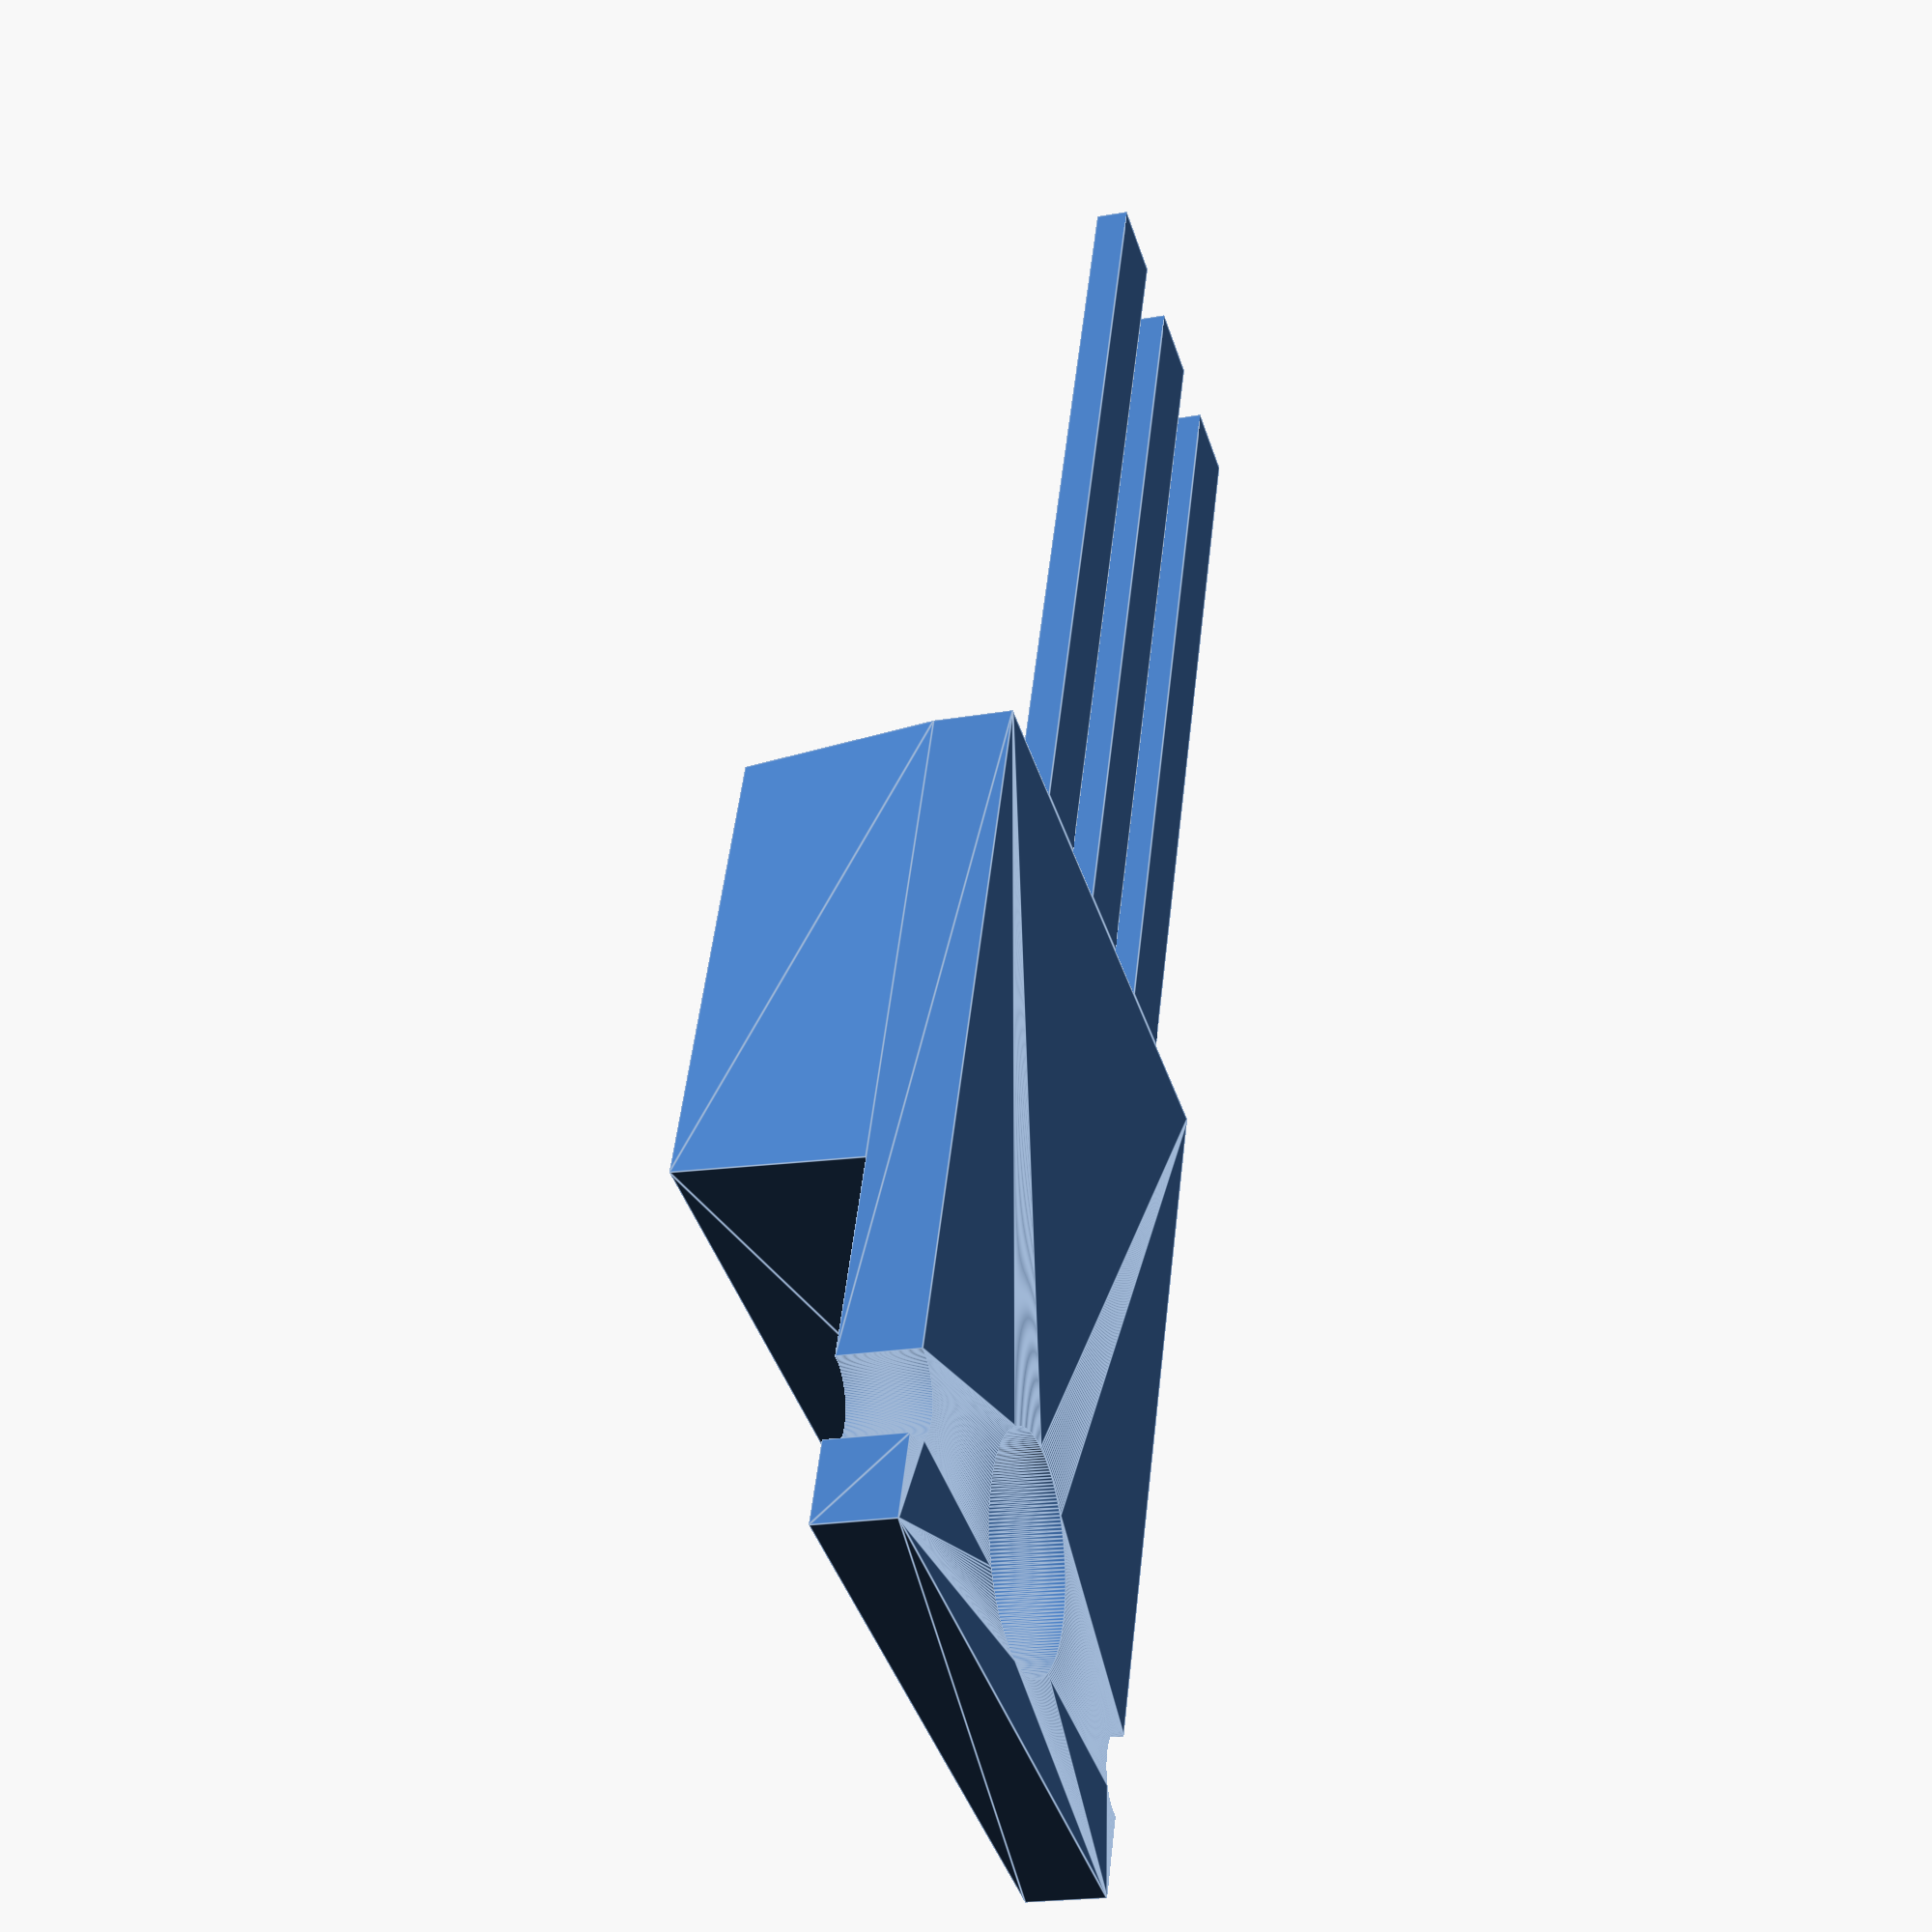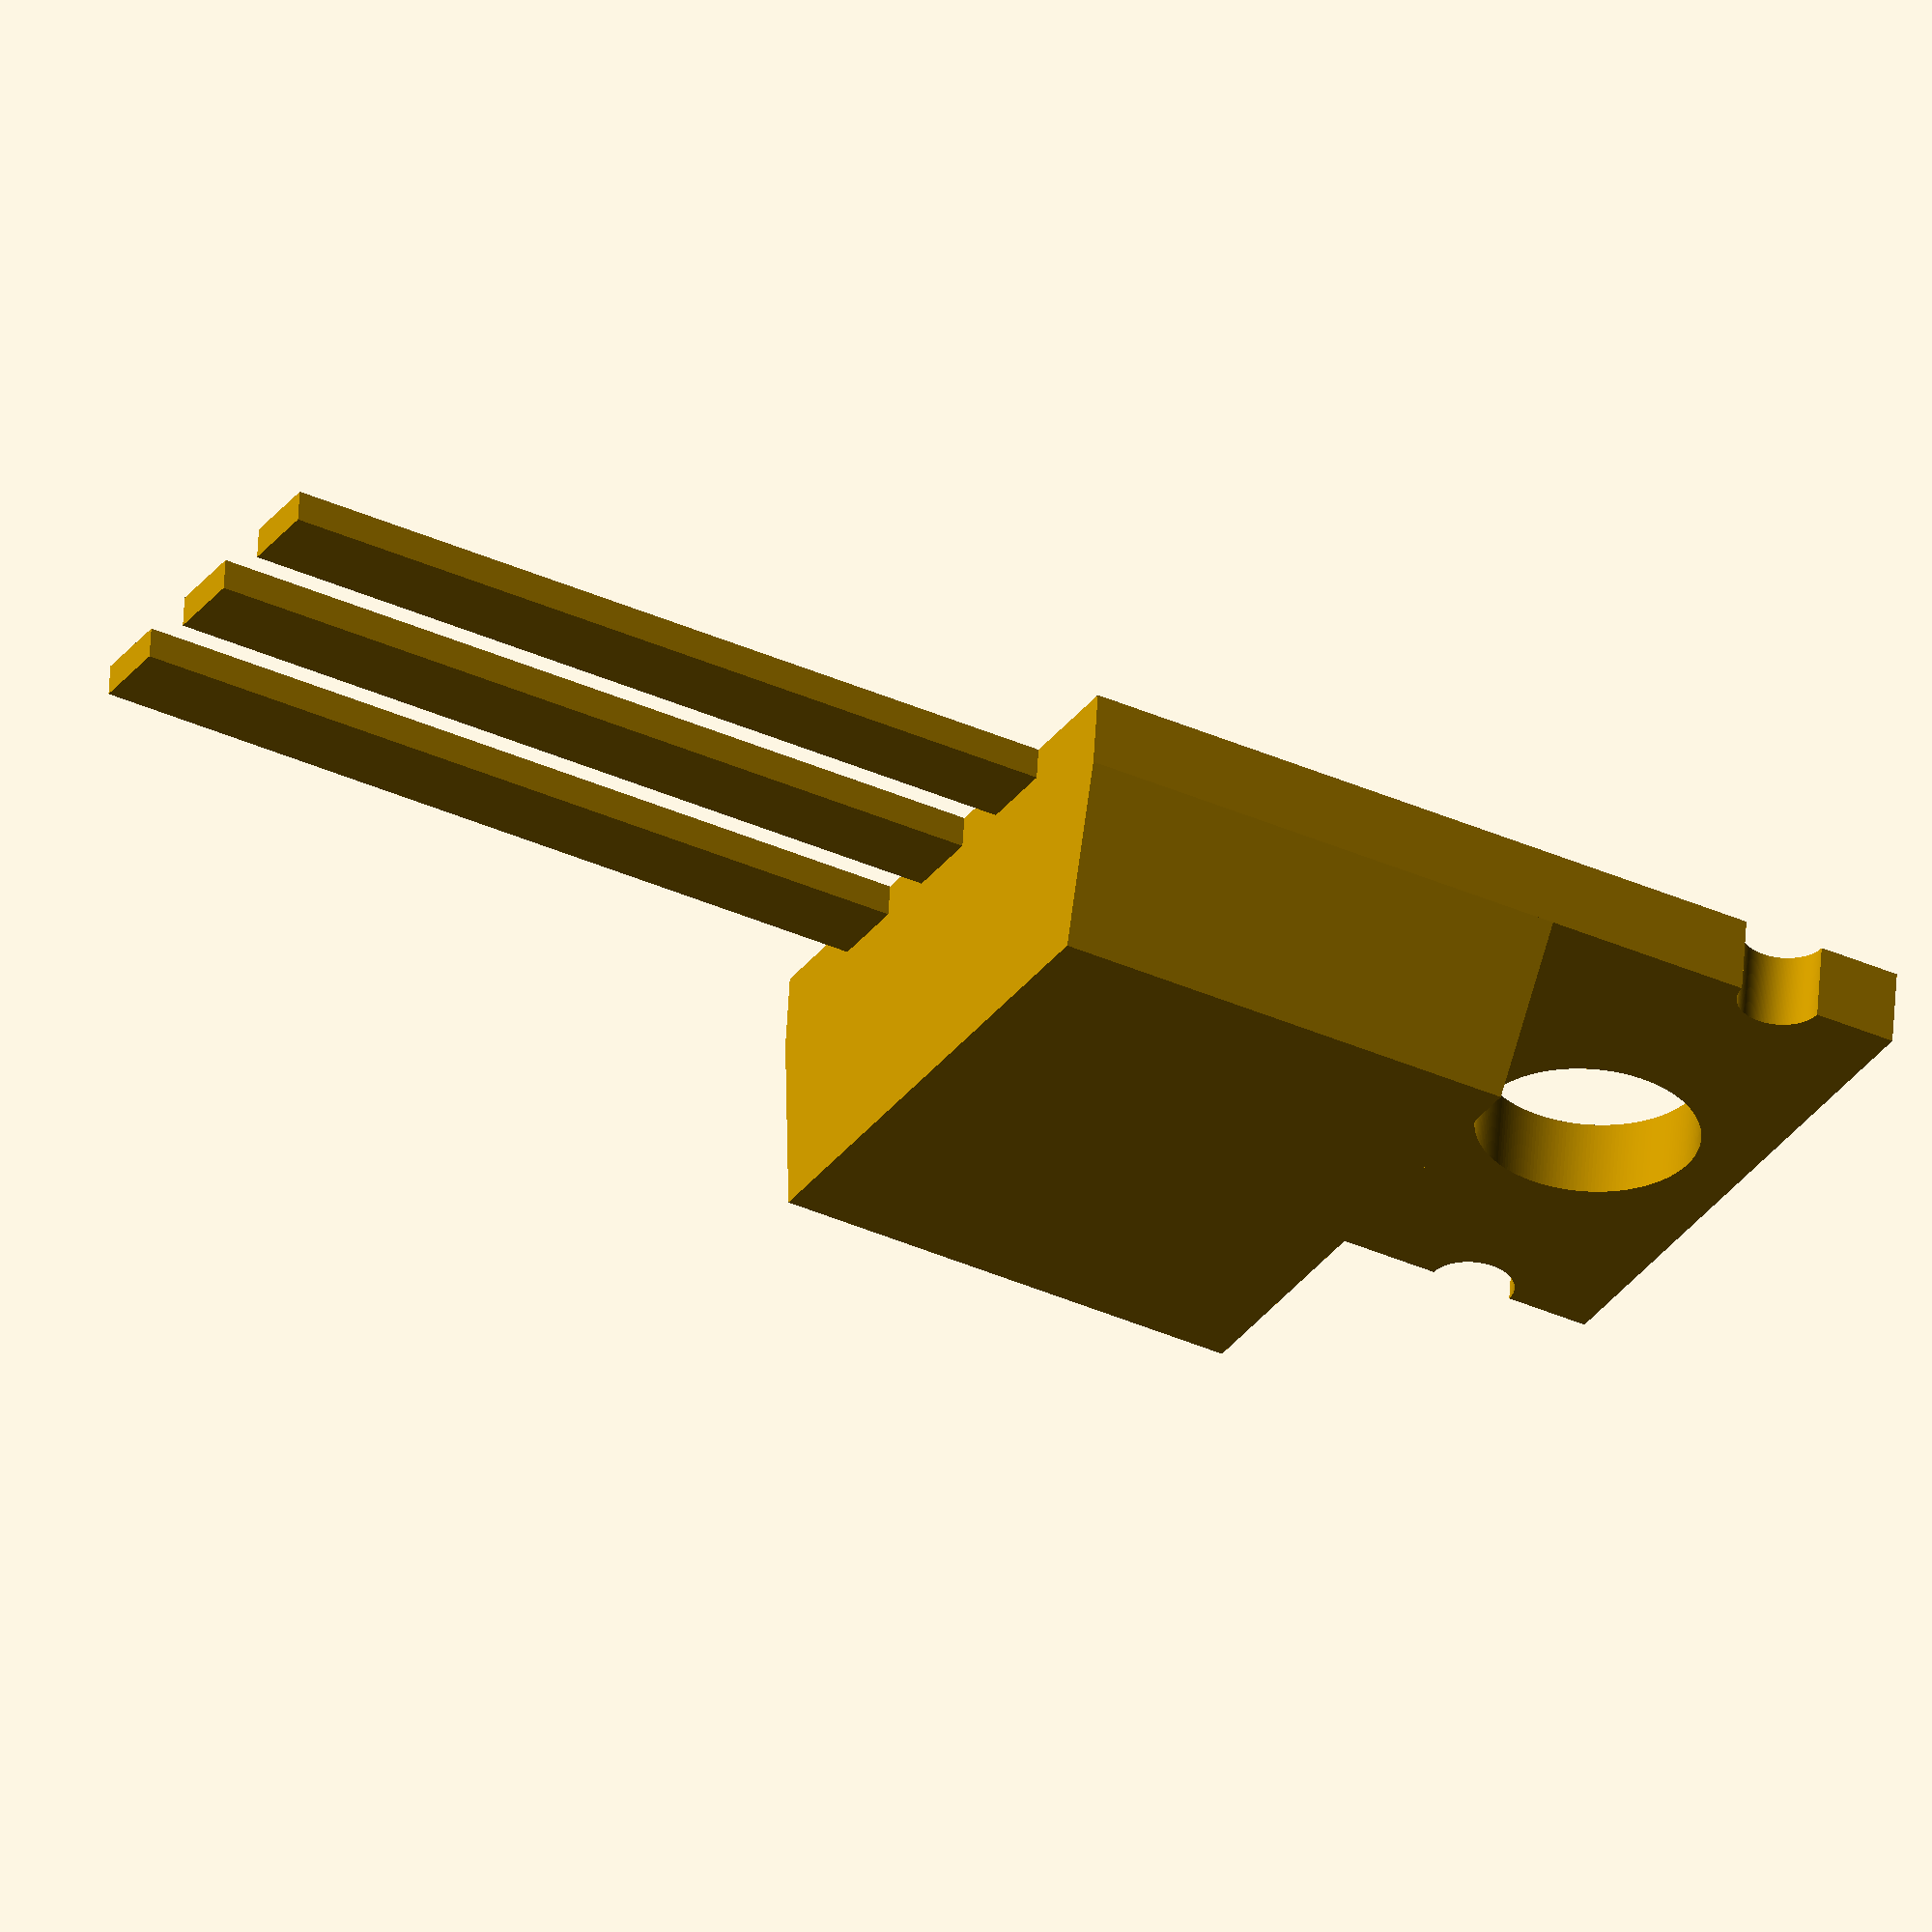
<openscad>
width = 10.54;
height2 = 15.24;
height1 = height2 - 6.47;
depth = 4.69;
indent = 0.5;
pin_length = 14.09;
metal_thickness = 1.32;

module metal() {
	small_circle_radius = 2.87 / 2 / 2;

	linear_extrude(height=metal_thickness) {
		difference() {
			square([10.54,height2]);
			translate([5.27,height2-2.87]) circle(3.78/2, $fn=200);
			translate([0,height2-2.87+small_circle_radius]) circle(small_circle_radius, $fn=200);
			translate([width,height2-2.87+small_circle_radius]) circle(small_circle_radius, $fn=200);
		};
	};
};

module casing() {
	polyhedron(
		points=[
			// Back
			[0,0,metal_thickness],[0,height1,metal_thickness],
			[width,height1,metal_thickness],[width,0,metal_thickness],
			// Front
			[0+indent,0,depth],[0+indent,height1-indent,depth],
			[width-indent,height1-indent,depth],[width-indent,0,depth]
		],
		faces=[[0,3,2,1],[4,5,6,7],[0,1,5,4],[1,2,6,5],[3,7,6,2],[0,4,7,3]]
	);
};

module pins() {
	pin_width = 1.4;
	center = (width / 2) - (pin_width / 2);
	distance = 2.54;

	translate([center-distance,-pin_length,0]) cube([pin_width,pin_length,0.55]);
	translate([center,-pin_length,0]) cube([pin_width,pin_length,0.55]);
	translate([center+distance,-pin_length,0]) cube([pin_width,pin_length,0.55]);
};

module everything() {
	union() {
		metal();
		casing();
		pins();
	};
};


rotate(a=[90,0,0]) everything();
</openscad>
<views>
elev=129.7 azim=252.8 roll=173.7 proj=p view=edges
elev=38.5 azim=353.3 roll=240.7 proj=o view=wireframe
</views>
